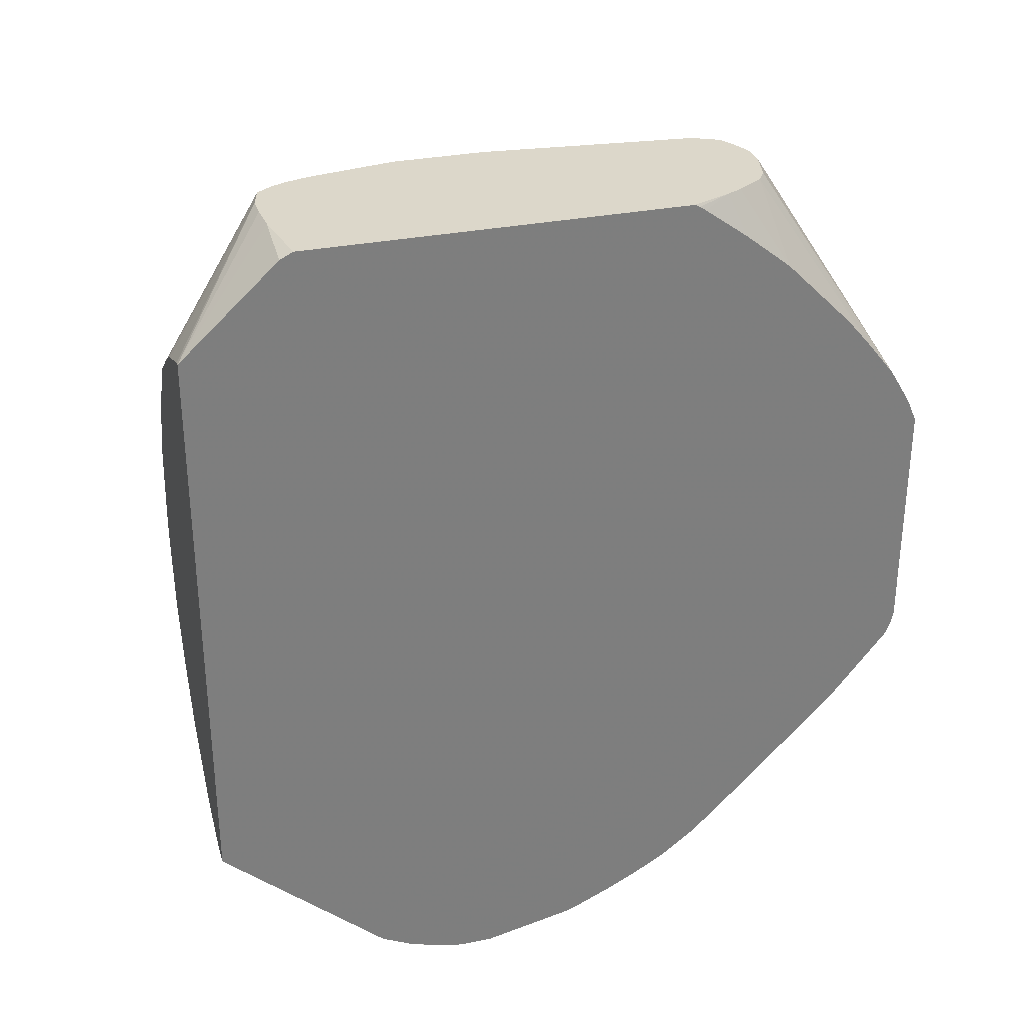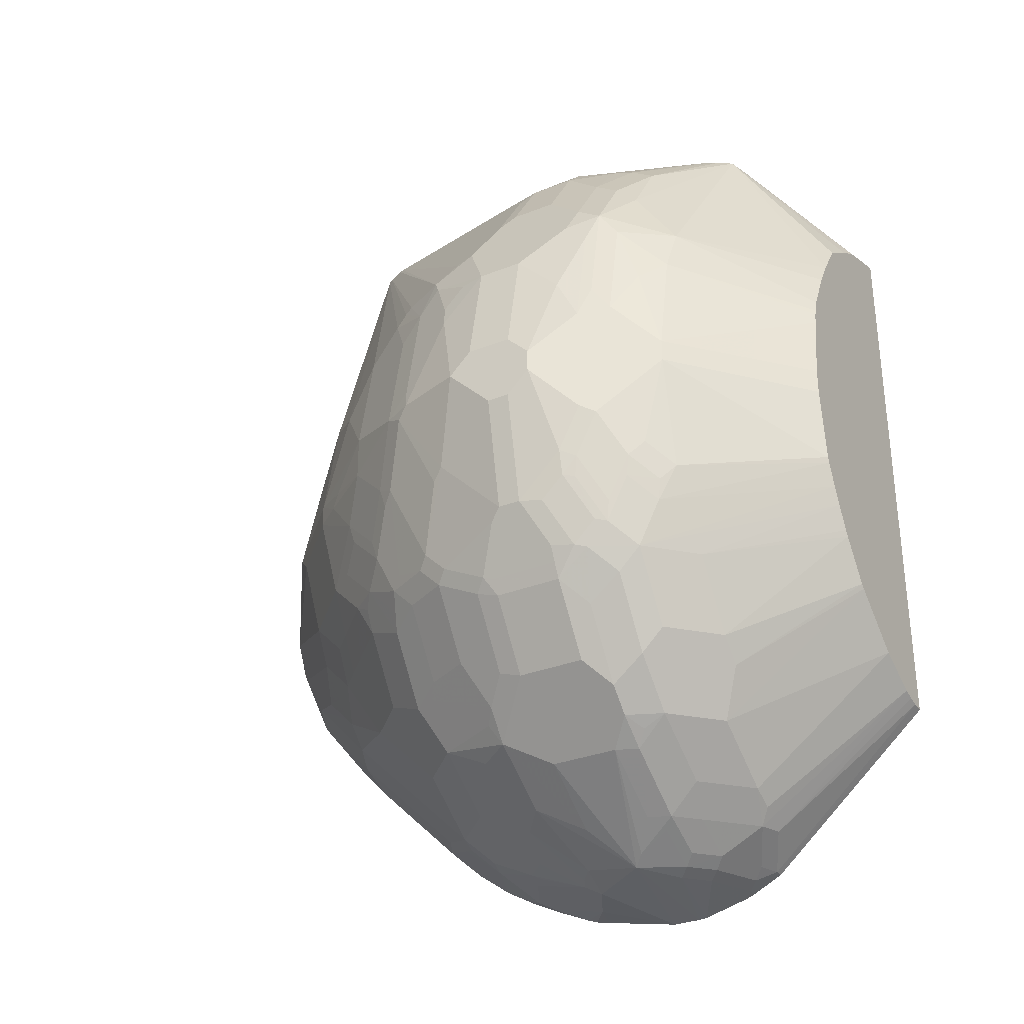
<metadata>
{"format":"obj","ext":"obj","renderer":"f3d","projection":"perspective","resolution":1024,"background":"white","views":[{"elev":30.7,"azim":-106.5,"up":"+Z"},{"elev":-31.5,"azim":119.4,"up":"+Z"}]}
</metadata>
<code>
v 0.072 -0.9207 -0.1282
v 0.072 -0.918 -0.1401
v 0.08257 -0.9157 -0.1401
v 0.1226 -0.9157 -0.1001
v 0.1001 -0.9207 -0.1001
v 0.072 -0.9207 0.08002
v 0.072 -0.9146 -0.149
v 0.08509 -0.9107 -0.1501
v 0.1251 -0.9107 -0.11
v 0.1468 -0.9074 -0.08004
v 0.1201 -0.9207 -0.08004
v 0.08008 -0.9207 0.08002
v 0.072 -0.9137 0.09611
v 0.072 -0.8673 -0.2068
v 0.07339 -0.8673 -0.2068
v 0.08676 -0.874 -0.1935
v 0.1051 -0.8707 -0.1901
v 0.1251 -0.8907 -0.1501
v 0.1652 -0.8707 -0.1301
v 0.2268 -0.8273 -0.12
v 0.2268 -0.8473 -0.04004
v 0.2069 -0.8673 -0.02008
v 0.1468 -0.9074 0.01999
v 0.1201 -0.9207 0.01999
v 0.0901 -0.9157 0.09004
v 0.1001 -0.9207 0.05998
v 0.072 -0.9097 0.104
v 0.072 -0.8658 -0.2085
v 0.072 -0.8479 -0.2274
v 0.09341 -0.8273 -0.2468
v 0.1251 -0.8306 -0.2302
v 0.1652 -0.8106 -0.2302
v 0.1802 -0.8206 -0.2001
v 0.1652 -0.8506 -0.1701
v 0.2052 -0.8306 -0.1501
v 0.2468 -0.7873 -0.1601
v 0.2668 -0.7673 -0.1601
v 0.2869 -0.7673 -0.12
v 0.2869 -0.7873 -0.04004
v 0.2869 -0.7873 -0.02008
v 0.2668 -0.7873 0.08002
v 0.2069 -0.8473 0.05998
v 0.1668 -0.8874 0.04002
v 0.1401 -0.9082 0.04002
v 0.1301 -0.9157 0.03001
v 0.1101 -0.9157 0.07
v 0.1935 -0.7786 0.3126
v 0.1742 -0.7864 0.3126
v 0.1725 -0.7868 0.3126
v 0.072 -0.8952 0.1281
v 0.1525 -0.7868 0.3126
v 0.072 -0.8279 -0.2474
v 0.09341 -0.8073 -0.2669
v 0.1251 -0.8106 -0.2502
v 0.1852 -0.8106 -0.2101
v 0.1652 -0.7906 -0.2502
v 0.2252 -0.7506 -0.2502
v 0.2252 -0.7906 -0.1901
v 0.2452 -0.7706 -0.1901
v 0.3069 -0.7272 -0.1601
v 0.3277 -0.7005 -0.1601
v 0.3077 -0.7405 -0.12
v 0.3277 -0.7205 -0.1001
v 0.3269 -0.7272 -0.08004
v 0.3077 -0.7606 -0.04004
v 0.3152 -0.7506 -0.03003
v 0.3469 -0.7072 -4.768e-05
v 0.3069 -0.7472 0.05998
v 0.204 -0.773 0.3126
v 0.072 -0.8928 0.1319
v 0.1325 -0.7818 0.3126
v 0.072 -0.7878 -0.2874
v 0.09341 -0.7673 -0.3069
v 0.1251 -0.7506 -0.3102
v 0.1652 -0.7506 -0.2902
v 0.2252 -0.6905 -0.3102
v 0.2452 -0.6705 -0.3102
v 0.2652 -0.6505 -0.3102
v 0.2652 -0.7105 -0.2502
v 0.2652 -0.7506 -0.1901
v 0.3052 -0.7105 -0.1901
v 0.3152 -0.7105 -0.1701
v 0.3252 -0.6705 -0.2101
v 0.3352 -0.6705 -0.1901
v 0.3478 -0.6605 -0.1801
v 0.3478 -0.6805 -0.1401
v 0.3469 -0.6872 -0.12
v 0.3469 -0.7072 -0.04004
v 0.3869 -0.6472 -0.02008
v 0.3669 -0.6672 0.01999
v 0.3269 -0.7072 0.1001
v 0.207 -0.7682 0.3126
v 0.3469 -0.6672 0.1201
v 0.1216 -0.779 0.3126
v 0.072 -0.8678 0.1628
v 0.072 -0.7678 -0.3074
v 0.09341 -0.7472 -0.3269
v 0.1251 -0.7305 -0.3302
v 0.1652 -0.6905 -0.3502
v 0.2052 -0.6505 -0.3502
v 0.2952 -0.5905 -0.3102
v 0.3077 -0.5805 -0.3002
v 0.2952 -0.6505 -0.2702
v 0.2852 -0.6705 -0.2702
v 0.2052 -0.6104 -0.3703
v 0.2652 -0.6104 -0.3302
v 0.2869 -0.5805 -0.3269
v 0.3478 -0.6405 -0.2001
v 0.3678 -0.6205 -0.1801
v 0.3553 -0.6505 -0.1701
v 0.3553 -0.6705 -0.1301
v 0.3678 -0.6605 -0.1001
v 0.3669 -0.6672 -0.08004
v 0.3953 -0.6305 -0.03003
v 0.4003 -0.6205 -0.02008
v 0.3953 -0.6229 -4.768e-05
v 0.3669 -0.6472 0.08002
v 0.3753 -0.6505 -0.09006
v 0.2146 -0.7529 0.3126
v 0.3503 -0.6555 0.13
v 0.3536 -0.6472 0.1334
v 0.3753 -0.6229 0.1001
v 0.1125 -0.773 0.3126
v 0.1096 -0.771 0.3126
v 0.072 -0.8473 0.1868
v 0.072 -0.7272 -0.3469
v 0.07339 -0.7272 -0.3469
v 0.1068 -0.7339 -0.3336
v 0.1334 -0.7072 -0.3469
v 0.1468 -0.6938 -0.3536
v 0.1451 -0.6705 -0.3703
v 0.1852 -0.6305 -0.3703
v 0.3269 -0.5404 -0.2868
v 0.3277 -0.5604 -0.2802
v 0.3478 -0.5805 -0.2402
v 0.3277 -0.6005 -0.2601
v 0.3077 -0.6405 -0.2601
v 0.2268 -0.5805 -0.3669
v 0.1652 -0.6104 -0.3903
v 0.1468 -0.5738 -0.4136
v 0.2027 -0.6005 -0.3752
v 0.2069 -0.5404 -0.3869
v 0.2668 -0.5404 -0.3469
v 0.3678 -0.6005 -0.2001
v 0.3753 -0.6104 -0.1701
v 0.3753 -0.6305 -0.1301
v 0.3953 -0.5905 -0.11
v 0.4003 -0.5805 -0.1001
v 0.4203 -0.5604 -0.02008
v 0.4003 -0.5805 0.05998
v 0.3803 -0.6205 0.08002
v 0.2164 -0.7482 0.3126
v 0.3736 -0.6071 0.1334
v 0.3803 -0.6005 0.1201
v 0.09341 -0.7472 0.3126
v 0.072 -0.7873 0.2468
v 0.072 -0.8273 0.2068
v 0.072 -0.6971 -0.3695
v 0.1268 -0.6738 -0.3736
v 0.1451 -0.6305 -0.3903
v 0.3269 -0.4804 -0.2868
v 0.3669 -0.5404 -0.2268
v 0.3678 -0.5604 -0.2201
v 0.1668 -0.5604 -0.407
v 0.1701 -0.5105 -0.4153
v 0.1001 -0.5805 -0.4203
v 0.1401 -0.5604 -0.4203
v 0.1551 -0.5705 -0.4103
v 0.1426 -0.6205 -0.3953
v 0.1268 -0.6338 -0.3936
v 0.1201 -0.6205 -0.4003
v 0.2668 -0.4804 -0.3469
v 0.3753 -0.5905 -0.1901
v 0.3803 -0.6005 -0.1601
v 0.3803 -0.5805 -0.1801
v 0.3953 -0.5305 -0.1701
v 0.4003 -0.5204 -0.1601
v 0.4203 -0.5204 -0.06008
v 0.4203 -0.5404 -4.768e-05
v 0.4003 -0.5404 0.1001
v 0.3953 -0.563 0.1001
v 0.3953 -0.583 0.08002
v 0.3536 -0.5471 0.1934
v 0.3136 -0.5471 0.2535
v 0.2935 -0.5672 0.2735
v 0.2869 -0.5138 0.2869
v 0.2354 -0.5652 0.3126
v 0.3703 -0.5855 0.1501
v 0.3736 -0.5672 0.1534
v 0.08676 -0.7339 0.3126
v 0.072 -0.7471 0.2787
v 0.072 -0.6894 -0.3741
v 0.08676 -0.6538 -0.3936
v 0.3069 -0.4604 -0.3069
v 0.3669 -0.4804 -0.2268
v 0.3736 -0.5404 -0.2135
v 0.3753 -0.5505 -0.2101
v 0.1501 -0.4704 -0.4153
v 0.1902 -0.4704 -0.3953
v 0.1802 -0.5004 -0.4078
v 0.072 -0.5204 -0.4344
v 0.072 -0.4961 -0.4344
v 0.1401 -0.4804 -0.4203
v 0.072 -0.6094 -0.4142
v 0.072 -0.6005 -0.4176
v 0.072 -0.5886 -0.4203
v 0.072 -0.5231 -0.4339
v 0.08008 -0.6405 -0.4003
v 0.2602 -0.4604 -0.3477
v 0.2869 -0.4604 -0.3269
v 0.2069 -0.4804 -0.3869
v 0.4003 -0.5004 -0.1601
v 0.4203 -0.5004 -0.06008
v 0.4203 -0.5004 -4.768e-05
v 0.4003 -0.5004 0.1001
v 0.3603 -0.5404 0.1801
v 0.3469 -0.5338 0.2068
v 0.3069 -0.5338 0.2668
v 0.2869 -0.4938 0.2869
v 0.2354 -0.4852 0.3126
v 0.072 -0.6987 0.3126
v 0.072 -0.7032 0.3104
v 0.072 -0.7086 0.3066
v 0.072 -0.7407 0.2834
v 0.072 -0.6686 -0.3862
v 0.07339 -0.6672 -0.3869
v 0.072 -0.6643 -0.3884
v 0.3102 -0.4304 -0.2852
v 0.3469 -0.4604 -0.2468
v 0.3703 -0.4504 -0.2052
v 0.3753 -0.4604 -0.2026
v 0.3736 -0.4804 -0.2135
v 0.1301 -0.4504 -0.4153
v 0.1401 -0.4403 -0.4078
v 0.1601 -0.4604 -0.4078
v 0.2002 -0.4604 -0.3877
v 0.072 -0.4885 -0.4339
v 0.1201 -0.4604 -0.4203
v 0.072 -0.6405 -0.4003
v 0.2702 -0.4504 -0.3352
v 0.2702 -0.4304 -0.3252
v 0.3803 -0.4804 -0.2001
v 0.3953 -0.4804 -0.1626
v 0.4003 -0.4604 -0.12
v 0.4203 -0.4804 -0.04004
v 0.4203 -0.4804 -0.02008
v 0.4003 -0.4604 0.05998
v 0.3803 -0.4403 0.1201
v 0.3803 -0.4604 0.1401
v 0.3736 -0.4671 0.1534
v 0.3603 -0.5004 0.1801
v 0.3469 -0.4938 0.2068
v 0.3069 -0.4938 0.2668
v 0.2902 -0.4504 0.2702
v 0.2152 -0.3854 0.3126
v 0.2217 -0.408 0.3126
v 0.2468 -0.4737 0.3068
v 0.072 -0.3651 0.3126
v 0.072 -0.6672 -0.3869
v 0.2502 -0.3703 -0.2852
v 0.2702 -0.3703 -0.2652
v 0.3102 -0.4104 -0.2652
v 0.3503 -0.4104 -0.2052
v 0.3503 -0.4304 -0.2251
v 0.3703 -0.4304 -0.1851
v 0.3753 -0.4403 -0.1826
v 0.08008 -0.4403 -0.4203
v 0.0901 -0.4304 -0.4153
v 0.1401 -0.4003 -0.3877
v 0.1802 -0.4403 -0.3877
v 0.2102 -0.4304 -0.3652
v 0.072 -0.4485 -0.4233
v 0.2302 -0.3904 -0.3252
v 0.3953 -0.4604 -0.1426
v 0.3936 -0.4471 -0.1267
v 0.4003 -0.4403 -0.08004
v 0.4003 -0.4403 0.01999
v 0.3703 -0.4304 0.1501
v 0.377 -0.4437 0.1368
v 0.3669 -0.4537 0.1667
v 0.3269 -0.4537 0.2268
v 0.2869 -0.4337 0.2668
v 0.2084 -0.3721 0.3126
v 0.1325 -0.3557 0.3126
v 0.072 -0.3536 0.3068
v 0.1948 -0.2678 -0.2109
v 0.1982 -0.2678 -0.2077
v 0.224 -0.2678 -0.1725
v 0.3102 -0.3703 -0.2052
v 0.2382 -0.2678 -0.1477
v 0.2458 -0.2678 -0.1325
v 0.3503 -0.3904 -0.1651
v 0.3736 -0.4271 -0.1668
v 0.3903 -0.4504 -0.145
v 0.3703 -0.4104 -0.145
v 0.072 -0.4191 -0.4097
v 0.072 -0.4403 -0.4203
v 0.08008 -0.4137 -0.407
v 0.1001 -0.4203 -0.4078
v 0.1201 -0.3937 -0.3869
v 0.1045 -0.2678 -0.2714
v 0.1501 -0.3904 -0.3752
v 0.1701 -0.3904 -0.3652
v 0.1445 -0.2678 -0.2514
v 0.3936 -0.4271 -0.0867
v 0.3736 -0.387 -0.04677
v 0.3803 -0.4003 -0.04004
v 0.3803 -0.4003 -0.02008
v 0.3736 -0.387 -0.02674
v 0.3869 -0.4137 0.02664
v 0.3903 -0.4304 0.04997
v 0.3669 -0.4137 0.1267
v 0.3302 -0.3703 0.13
v 0.3302 -0.4104 0.1901
v 0.3302 -0.4304 0.2101
v 0.2902 -0.4104 0.2502
v 0.2002 -0.3605 0.3126
v 0.1587 -0.3541 0.3126
v 0.072 -0.2678 0.2282
v 0.227 -0.2678 -0.1676
v 0.2546 -0.2678 -0.1125
v 0.3469 -0.3737 -0.1334
v 0.3536 -0.387 -0.1467
v 0.3736 -0.407 -0.1267
v 0.072 -0.4137 -0.407
v 0.072 -0.2678 -0.2765
v 0.08386 -0.2678 -0.2764
v 0.09362 -0.2678 -0.2743
v 0.3669 -0.3937 -0.1134
v 0.3669 -0.3737 -0.03339
v 0.3669 -0.3737 -0.01336
v 0.3669 -0.3937 0.06671
v 0.3469 -0.3737 0.08667
v 0.2532 -0.2678 0.05596
v 0.2491 -0.2678 0.06796
v 0.2285 -0.2678 0.1083
v 0.2132 -0.2678 0.133
v 0.1884 -0.2678 0.1683
v 0.1539 -0.2678 0.1926
v 0.1531 -0.2678 0.1931
v 0.1284 -0.2678 0.2084
v 0.2 -0.3605 0.3126
v 0.2126 -0.2678 0.1338
v 0.1789 -0.3544 0.3126
v 0.07841 -0.2678 0.2267
v 0.2564 -0.2678 -0.1076
v 0.265 -0.2678 -0.04275
v 0.265 -0.2678 -0.02008
v 0.2564 -0.2678 0.04002
v 0.2544 -0.2678 0.05063
v 0.1161 -0.2678 0.2131
v 0.08008 -0.2678 0.2261
f 198 233 234
f 200 236 211
f 198 238 233
f 198 234 235
f 198 235 236
f 198 236 199
f 199 236 200
f 202 237 203
f 209 241 240
f 204 208 239
f 208 227 239
f 209 240 210
f 209 211 236
f 209 236 271
f 209 271 241
f 210 240 241
f 198 203 238
f 203 237 238
f 195 229 230
f 184 218 185
f 195 230 231
f 183 189 217
f 210 241 228
f 185 218 186
f 186 218 253
f 186 253 219
f 186 219 220
f 186 220 187
f 189 216 217
f 195 231 232
f 190 221 222
f 190 223 224
f 190 224 191
f 192 225 226
f 192 226 193
f 193 226 227
f 193 227 208
f 194 228 229
f 194 210 228
f 190 222 223
f 212 232 242
f 233 267 268
f 212 231 243
f 228 241 260
f 228 260 261
f 228 261 262
f 228 262 263
f 228 263 264
f 228 264 229
f 229 264 230
f 230 264 263
f 226 259 227
f 230 263 265
f 230 266 231
f 231 242 232
f 231 266 243
f 233 238 267
f 183 218 184
f 233 268 234
f 234 268 269
f 234 269 270
f 230 265 266
f 212 242 231
f 225 259 226
f 219 257 220
f 212 243 274
f 212 274 244
f 212 244 245
f 212 245 213
f 214 246 247
f 214 247 215
f 215 247 248
f 215 248 249
f 220 257 256
f 215 249 250
f 216 251 252
f 216 252 217
f 217 252 253
f 217 253 218
f 219 253 254
f 219 254 255
f 219 255 256
f 219 256 257
f 215 250 251
f 183 217 218
f 160 170 169
f 180 251 216
f 149 246 214
f 149 214 179
f 150 180 181
f 150 181 182
f 150 182 154
f 150 154 151
f 150 179 180
f 152 183 184
f 149 245 246
f 152 184 185
f 152 186 187
f 152 153 188
f 152 188 189
f 152 189 183
f 153 154 189
f 153 189 188
f 154 182 181
f 154 181 180
f 152 185 186
f 154 180 189
f 149 213 245
f 149 179 150
f 234 270 236
f 140 171 166
f 141 168 164
f 142 165 143
f 143 165 172
f 144 163 197
f 144 197 173
f 144 173 145
f 149 178 213
f 145 174 148
f 145 147 146
f 145 173 175
f 145 175 174
f 148 174 175
f 148 175 176
f 148 176 177
f 148 177 178
f 148 178 149
f 145 148 147
f 180 216 189
f 155 190 191
f 158 192 193
f 166 171 208
f 166 208 204
f 170 193 208
f 170 208 171
f 172 209 210
f 172 200 211
f 172 211 209
f 173 176 175
f 166 201 167
f 173 197 176
f 176 196 177
f 177 196 232
f 177 232 212
f 177 212 213
f 177 213 178
f 179 214 215
f 179 215 180
f 180 215 251
f 176 197 196
f 155 191 156
f 166 207 201
f 166 205 206
f 158 193 159
f 159 193 170
f 159 170 160
f 161 194 229
f 161 229 195
f 162 195 232
f 162 232 196
f 162 196 197
f 166 206 207
f 162 197 163
f 165 198 199
f 165 199 200
f 165 200 172
f 165 167 201
f 165 201 202
f 165 202 203
f 165 203 198
f 166 204 205
f 164 167 165
f 234 236 235
f 306 331 309
f 237 272 267
f 286 290 320
f 286 320 288
f 286 288 287
f 288 320 289
f 289 320 290
f 291 321 292
f 292 321 322
f 292 322 323
f 286 291 290
f 292 323 295
f 295 323 324
f 296 325 298
f 298 325 326
f 298 326 327
f 298 327 300
f 300 327 328
f 300 328 301
f 301 304 303
f 293 324 305
f 301 303 302
f 286 321 291
f 286 347 346
f 286 327 326
f 286 326 319
f 286 319 345
f 286 345 352
f 286 352 351
f 286 351 341
f 286 341 340
f 286 340 339
f 286 346 321
f 286 339 338
f 286 343 337
f 286 337 336
f 286 336 335
f 286 335 334
f 286 334 350
f 286 350 349
f 286 349 348
f 286 348 347
f 286 338 343
f 286 328 327
f 305 324 306
f 306 329 330
f 318 344 319
f 319 344 345
f 321 346 322
f 322 329 323
f 322 346 330
f 322 330 329
f 323 329 324
f 330 346 347
f 317 343 338
f 330 347 348
f 331 348 349
f 331 349 350
f 331 350 333
f 331 333 332
f 333 350 334
f 341 344 342
f 344 351 352
f 344 352 345
f 330 348 331
f 306 324 329
f 317 337 343
f 317 340 341
f 306 330 331
f 140 170 171
f 306 309 308
f 306 308 307
f 309 331 310
f 310 331 332
f 310 332 312
f 312 332 333
f 317 341 342
f 312 333 313
f 313 334 335
f 313 335 336
f 313 336 337
f 313 337 317
f 313 317 314
f 314 317 316
f 317 338 339
f 317 339 340
f 313 333 334
f 236 270 271
f 286 301 328
f 284 319 285
f 253 281 254
f 254 282 255
f 254 281 282
f 255 282 283
f 258 284 285
f 260 273 286
f 260 286 287
f 260 287 261
f 252 281 253
f 261 287 288
f 261 289 263
f 261 263 262
f 263 289 290
f 263 290 291
f 263 291 292
f 263 292 295
f 263 295 265
f 265 293 275
f 261 288 289
f 265 275 294
f 252 280 281
f 250 280 252
f 237 267 238
f 241 273 260
f 241 271 273
f 243 266 274
f 244 274 275
f 244 275 276
f 244 276 245
f 245 276 277
f 250 252 251
f 245 277 246
f 247 277 248
f 248 278 279
f 248 279 249
f 248 277 311
f 248 311 278
f 249 279 278
f 249 278 280
f 249 280 250
f 246 277 247
f 286 304 301
f 265 294 266
f 265 324 293
f 276 307 308
f 276 308 277
f 277 308 309
f 277 309 310
f 277 310 311
f 278 311 310
f 278 310 312
f 278 312 313
f 276 306 307
f 278 313 314
f 278 316 315
f 278 315 281
f 278 281 280
f 281 315 316
f 281 316 282
f 282 316 283
f 283 316 317
f 284 318 319
f 278 314 316
f 265 295 324
f 276 305 306
f 275 305 276
f 266 294 274
f 267 296 268
f 267 272 297
f 267 297 296
f 268 296 298
f 268 298 299
f 268 299 269
f 269 300 301
f 275 293 305
f 269 301 302
f 269 303 271
f 269 271 270
f 269 299 298
f 269 298 300
f 271 303 273
f 273 304 286
f 273 303 304
f 274 294 275
f 269 302 303
f 140 169 170
f 341 351 344
f 140 168 141
f 27 49 51
f 27 51 50
f 29 52 53
f 29 53 30
f 30 53 54
f 30 54 31
f 31 54 56
f 31 56 32
f 25 49 27
f 32 55 33
f 32 57 55
f 33 55 58
f 33 58 35
f 33 35 34
f 35 58 36
f 36 58 59
f 36 59 37
f 37 59 60
f 32 56 57
f 37 60 38
f 25 48 49
f 25 46 47
f 18 35 19
f 19 35 20
f 20 35 36
f 20 36 37
f 20 37 38
f 20 38 39
f 20 39 21
f 21 39 22
f 25 47 48
f 22 39 40
f 22 41 42
f 22 42 43
f 22 43 23
f 23 43 44
f 23 44 45
f 23 45 24
f 24 45 46
f 24 46 26
f 22 40 41
f 18 34 35
f 38 60 61
f 38 62 63
f 47 255 283
f 47 283 317
f 47 317 342
f 47 342 344
f 47 344 318
f 47 318 284
f 47 284 258
f 47 258 221
f 47 256 255
f 47 221 190
f 47 155 124
f 47 124 123
f 47 123 94
f 47 94 71
f 47 71 51
f 47 51 49
f 47 49 48
f 50 51 70
f 47 190 155
f 38 61 62
f 47 220 256
f 47 152 187
f 38 63 64
f 38 64 39
f 39 64 65
f 39 65 40
f 40 65 66
f 40 66 67
f 40 67 68
f 40 68 41
f 47 187 220
f 41 68 69
f 42 69 43
f 43 69 44
f 44 46 45
f 44 69 46
f 46 69 47
f 47 69 92
f 47 92 119
f 47 119 152
f 41 69 42
f 51 71 70
f 18 33 34
f 17 32 18
f 1 258 285
f 1 285 319
f 1 319 326
f 1 326 325
f 1 325 296
f 1 296 297
f 1 297 272
f 1 272 237
f 1 221 258
f 1 237 202
f 1 201 207
f 1 207 206
f 1 206 205
f 1 205 204
f 1 204 239
f 1 239 227
f 1 227 259
f 1 259 225
f 1 202 201
f 1 225 192
f 1 222 221
f 1 224 223
f 140 160 169
f 1 2 3
f 1 3 4
f 1 4 5
f 1 11 24
f 1 24 26
f 1 26 12
f 1 12 6
f 1 223 222
f 1 6 13
f 1 27 50
f 1 50 70
f 1 70 95
f 1 95 125
f 1 125 157
f 1 157 156
f 1 156 191
f 1 191 224
f 1 13 27
f 18 32 33
f 1 192 158
f 1 126 96
f 9 18 19
f 10 19 20
f 10 20 21
f 10 21 22
f 10 22 23
f 10 23 24
f 10 24 11
f 12 25 13
f 9 19 10
f 12 26 46
f 13 25 27
f 14 28 15
f 15 28 29
f 15 29 30
f 15 30 16
f 16 31 17
f 16 30 31
f 17 31 32
f 12 46 25
f 1 158 126
f 8 18 9
f 8 16 17
f 1 96 72
f 1 72 52
f 1 52 29
f 1 29 28
f 1 28 14
f 1 14 7
f 1 7 2
f 2 7 3
f 8 17 18
f 3 7 8
f 4 9 10
f 4 10 11
f 4 11 5
f 4 8 9
f 6 12 13
f 7 14 15
f 7 15 8
f 8 15 16
f 3 8 4
f 52 72 73
f 1 5 11
f 53 73 74
f 102 136 103
f 102 107 133
f 103 136 137
f 103 137 104
f 105 138 107
f 105 107 106
f 105 132 160
f 105 160 139
f 102 144 136
f 105 139 140
f 105 141 138
f 107 138 142
f 107 142 143
f 107 143 172
f 107 172 210
f 107 210 194
f 107 194 161
f 107 161 133
f 105 140 141
f 108 137 136
f 102 135 144
f 102 134 163
f 94 123 95
f 95 123 124
f 95 124 125
f 96 126 127
f 96 127 97
f 97 127 128
f 97 128 98
f 98 128 99
f 102 163 135
f 99 128 129
f 99 130 159
f 99 159 131
f 99 131 160
f 99 160 132
f 99 132 100
f 100 132 105
f 101 107 102
f 102 133 134
f 99 129 130
f 93 122 120
f 108 136 144
f 109 144 145
f 126 158 127
f 127 129 128
f 127 158 159
f 127 159 129
f 129 159 130
f 131 159 160
f 133 161 195
f 133 195 162
f 124 157 125
f 133 162 163
f 135 163 144
f 138 141 164
f 138 164 165
f 138 165 142
f 140 166 167
f 140 167 164
f 140 164 168
f 52 73 53
f 133 163 134
f 109 145 110
f 124 156 157
f 122 154 153
f 110 145 146
f 110 146 118
f 110 118 111
f 112 118 113
f 114 118 146
f 114 146 147
f 114 147 148
f 114 148 115
f 124 155 156
f 115 148 149
f 115 150 151
f 115 151 122
f 115 122 116
f 119 121 153
f 119 153 152
f 120 122 121
f 121 122 153
f 122 151 154
f 115 149 150
f 93 117 122
f 139 160 140
f 92 120 121
f 61 63 62
f 63 86 87
f 63 87 64
f 64 87 113
f 64 113 88
f 64 88 65
f 65 88 66
f 66 88 67
f 67 88 89
f 67 89 90
f 67 90 93
f 67 93 91
f 67 91 68
f 68 91 69
f 69 91 93
f 69 93 92
f 70 71 94
f 61 86 63
f 61 85 86
f 61 84 85
f 61 83 84
f 92 121 119
f 54 74 56
f 55 57 58
f 56 75 57
f 57 75 99
f 57 99 76
f 57 76 77
f 57 77 78
f 70 94 95
f 57 78 79
f 57 81 80
f 57 80 59
f 57 59 58
f 59 80 60
f 60 80 81
f 60 81 82
f 60 82 61
f 61 82 83
f 57 79 81
f 72 96 97
f 56 74 75
f 73 97 74
f 85 109 110
f 85 110 86
f 86 111 118
f 86 118 112
f 86 112 113
f 86 113 87
f 86 110 111
f 88 113 89
f 85 144 109
f 89 114 115
f 89 116 122
f 89 122 117
f 89 117 93
f 89 93 90
f 89 113 118
f 72 97 73
f 89 118 114
f 92 93 120
f 89 115 116
f 85 108 144
f 53 74 54
f 83 104 137
f 74 98 99
f 83 137 108
f 74 97 98
f 76 99 100
f 74 99 75
f 76 100 77
f 77 100 78
f 78 102 103
f 78 103 104
f 78 101 102
f 78 100 105
f 78 105 106
f 83 85 84
f 78 106 107
f 78 107 101
f 83 108 85
f 81 83 82
f 79 104 83
f 78 104 79
f 79 83 81

</code>
